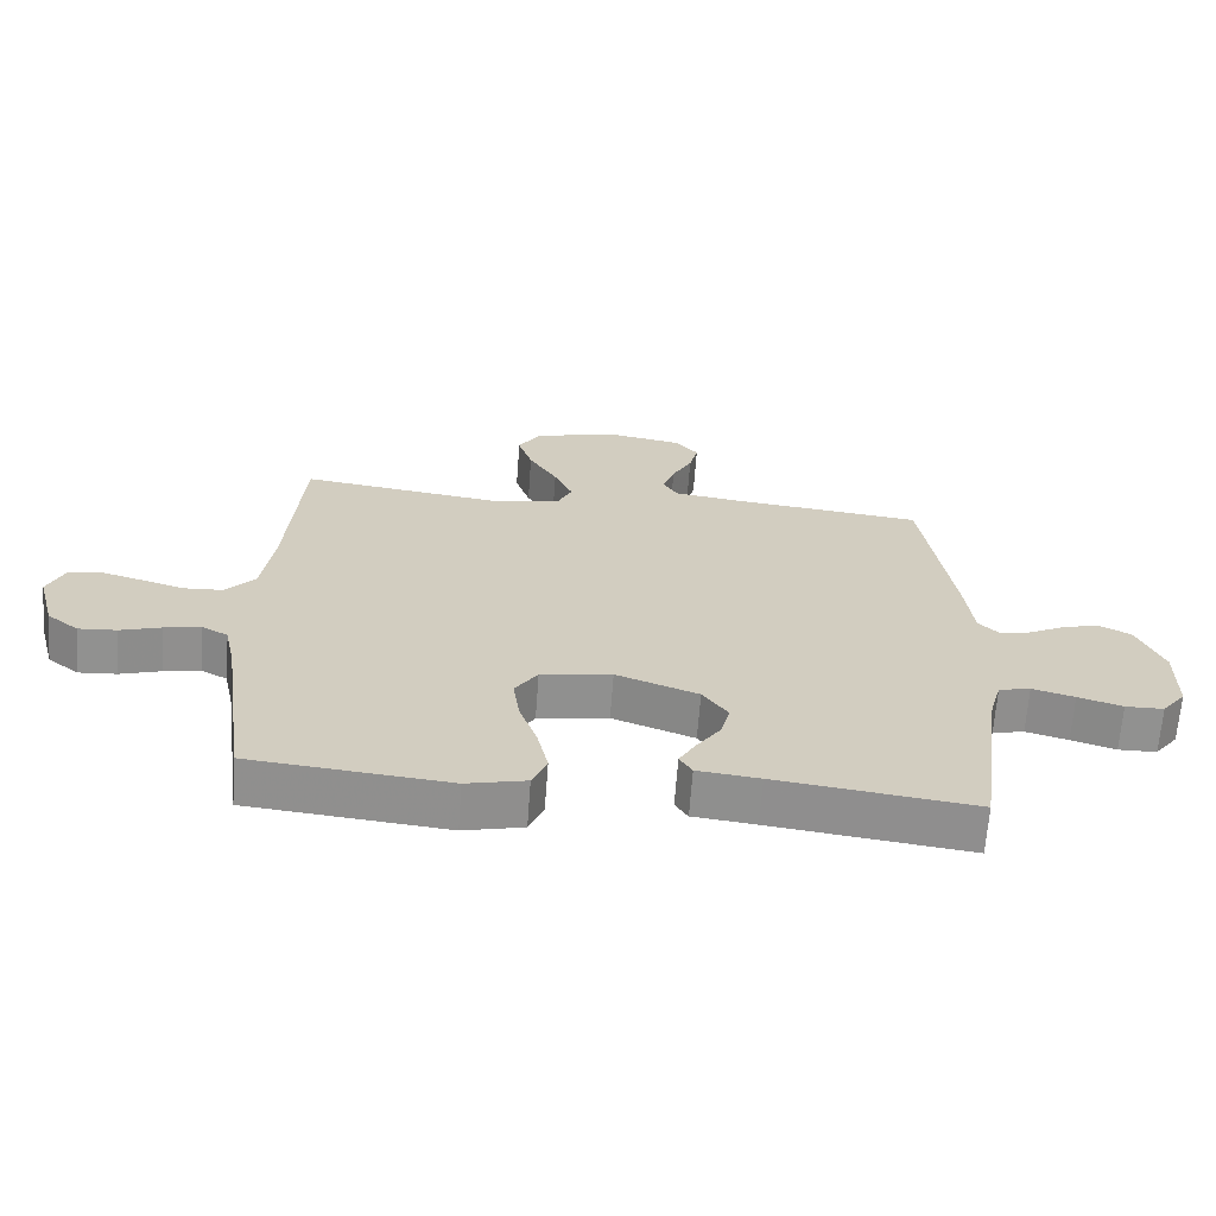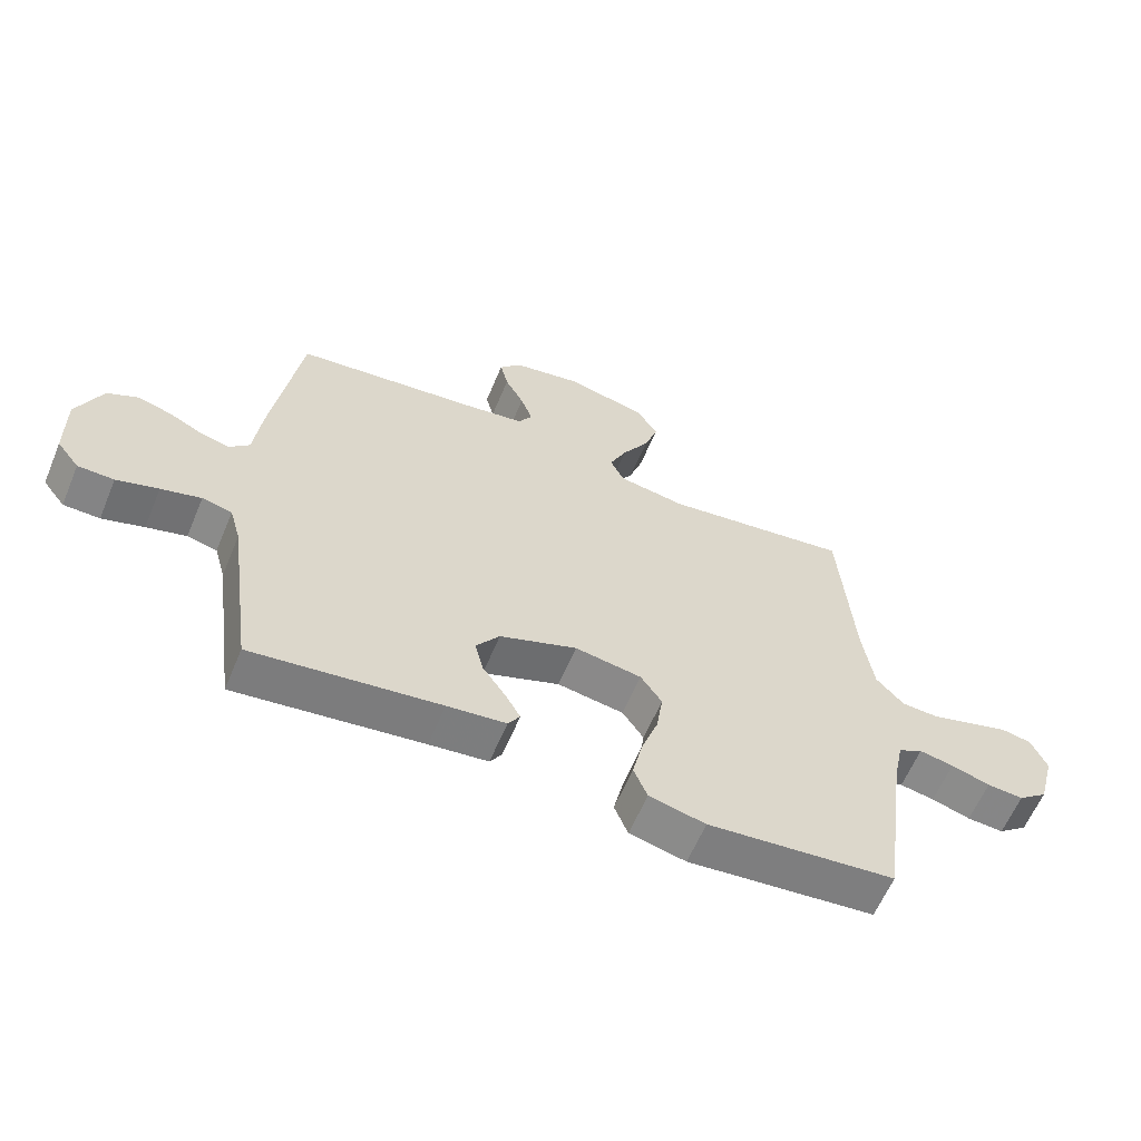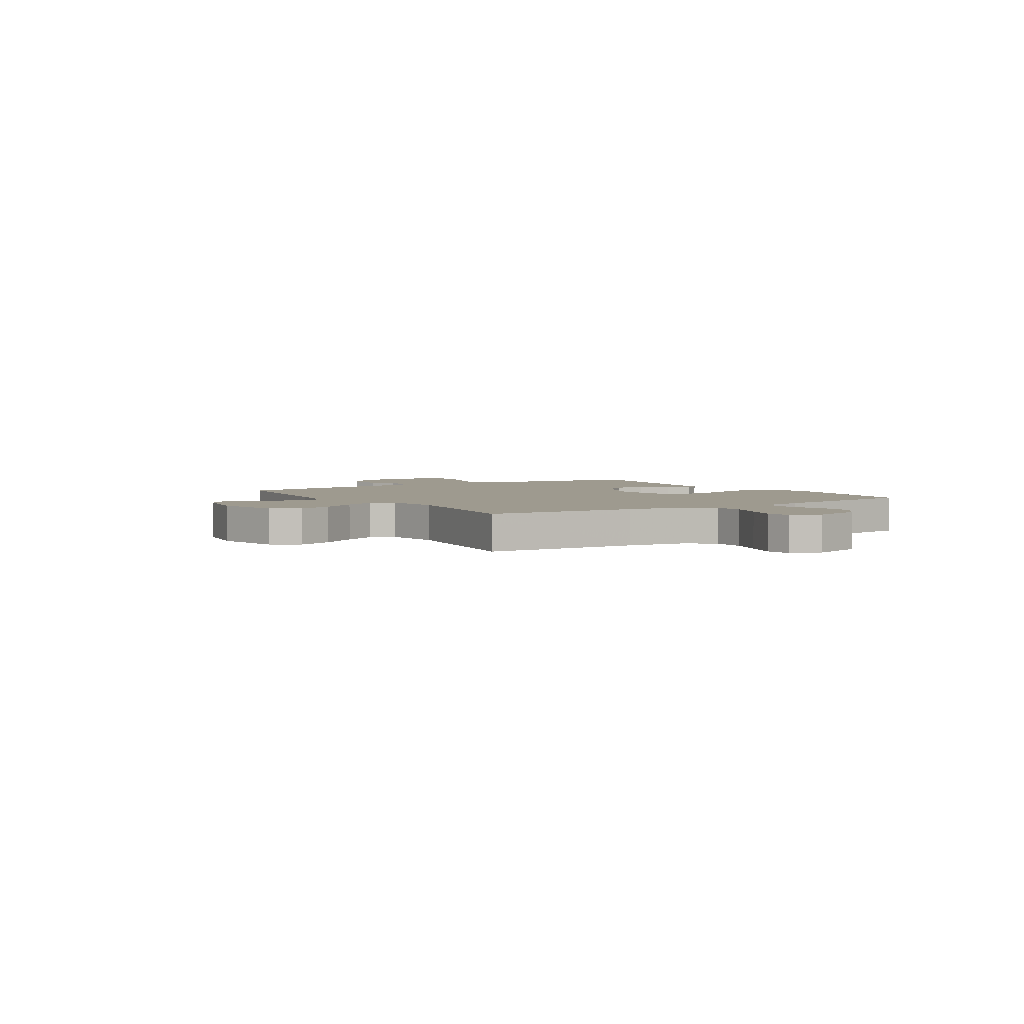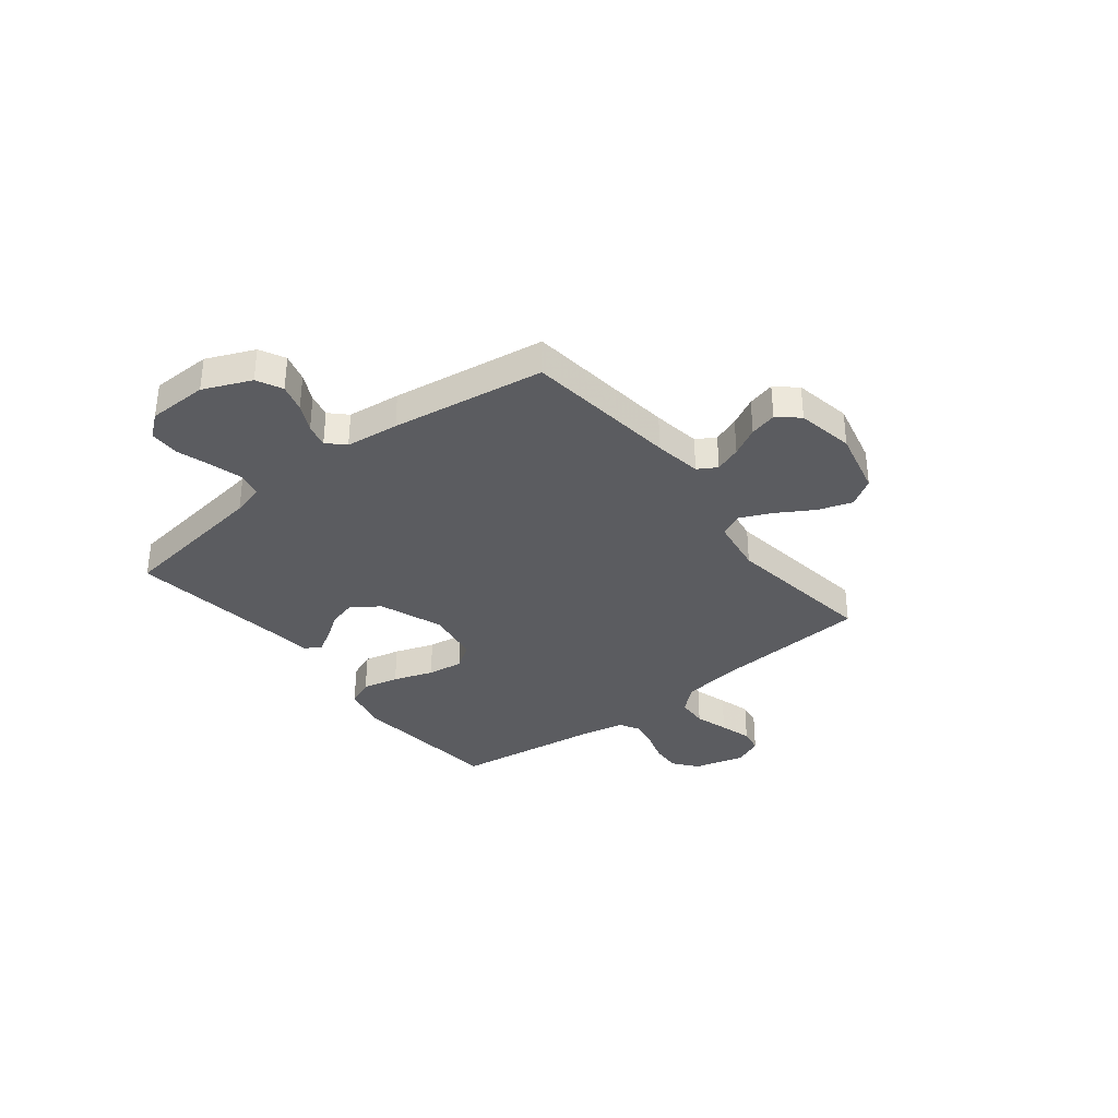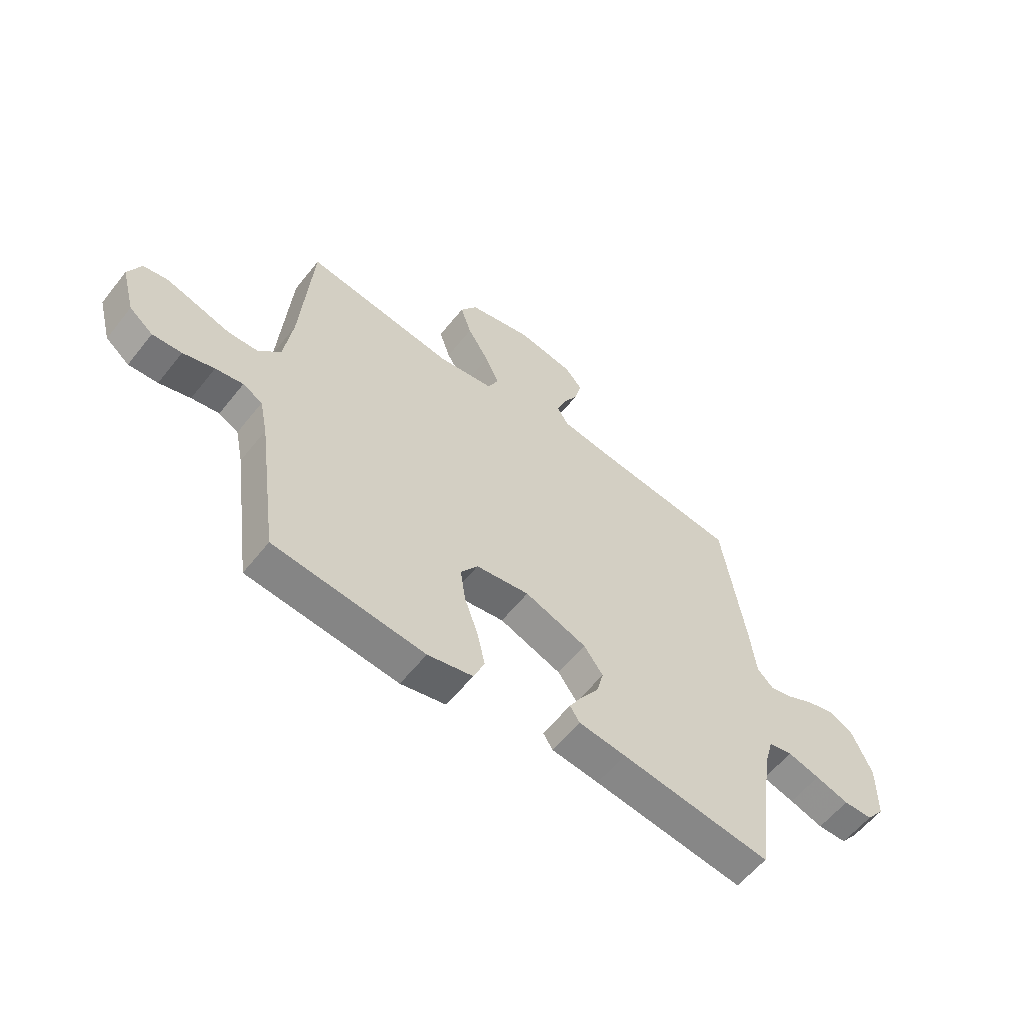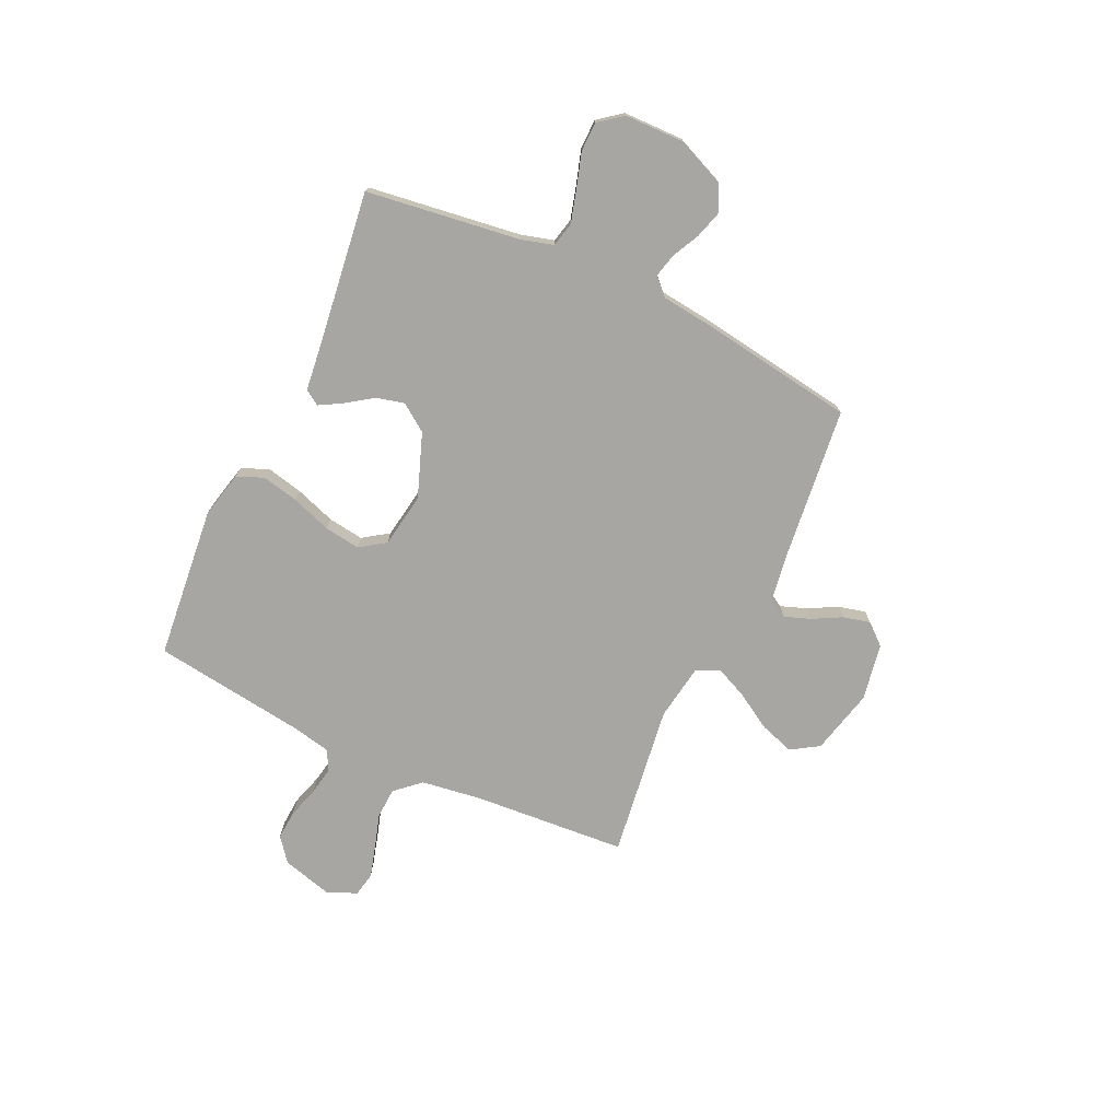
<metadata>
{"format":"obj","ext":"obj","renderer":"f3d","projection":"perspective","resolution":1024,"background":"white","views":[{"elev":-65.8,"azim":175.8,"up":"+Z"},{"elev":-61.2,"azim":-22.7,"up":"+Z"},{"elev":3.6,"azim":57.3,"up":"+Y"},{"elev":-34.6,"azim":-51.7,"up":"+Y"},{"elev":-58.8,"azim":141.8,"up":"+Z"},{"elev":-74.0,"azim":-115.0,"up":"+Y"}]}
</metadata>
<code>
v 0.5 0.07 -0.5
v 0.2 0.07 -0.53
v 0.11 0.07 -0.509
v 0.088 0.07 -0.456
v 0.104 0.07 -0.385
v 0.131 0.07 -0.307
v 0.141 0.07 -0.237
v 0.107 0.07 -0.187
v 0 0.07 -0.17
v -0.124 0.07 -0.216
v -0.162 0.07 -0.269
v -0.148 0.07 -0.324
v -0.112 0.07 -0.376
v -0.087 0.07 -0.42
v -0.106 0.07 -0.45
v -0.2 0.07 -0.461
v -0.5 0.07 -0.5
v -0.541 0.07 -0.2
v -0.559 0.07 -0.136
v -0.607 0.07 -0.125
v -0.671 0.07 -0.143
v -0.738 0.07 -0.164
v -0.796 0.07 -0.163
v -0.832 0.07 -0.117
v -0.834 0.07 0
v -0.794 0.07 0.093
v -0.744 0.07 0.118
v -0.689 0.07 0.102
v -0.635 0.07 0.075
v -0.589 0.07 0.064
v -0.557 0.07 0.096
v -0.545 0.07 0.2
v -0.5 0.07 0.5
v -0.2 0.07 0.534
v -0.107 0.07 0.548
v -0.085 0.07 0.585
v -0.104 0.07 0.637
v -0.134 0.07 0.693
v -0.147 0.07 0.746
v -0.112 0.07 0.787
v 0 0.07 0.807
v 0.128 0.07 0.776
v 0.162 0.07 0.722
v 0.14 0.07 0.655
v 0.097 0.07 0.584
v 0.069 0.07 0.522
v 0.091 0.07 0.476
v 0.2 0.07 0.459
v 0.5 0.07 0.5
v 0.522 0.07 0.2
v 0.539 0.07 0.081
v 0.583 0.07 0.032
v 0.643 0.07 0.029
v 0.709 0.07 0.049
v 0.772 0.07 0.067
v 0.82 0.07 0.058
v 0.845 0.07 0
v 0.818 0.07 -0.099
v 0.771 0.07 -0.136
v 0.713 0.07 -0.132
v 0.651 0.07 -0.113
v 0.596 0.07 -0.103
v 0.557 0.07 -0.124
v 0.541 0.07 -0.2
v 0.5 0 -0.5
v 0.2 0 -0.53
v 0.11 0 -0.509
v 0.088 0 -0.456
v 0.104 0 -0.385
v 0.131 0 -0.307
v 0.141 0 -0.237
v 0.107 0 -0.187
v 0 0 -0.17
v -0.124 0 -0.216
v -0.162 0 -0.269
v -0.148 0 -0.324
v -0.112 0 -0.376
v -0.087 0 -0.42
v -0.106 0 -0.45
v -0.2 0 -0.461
v -0.5 0 -0.5
v -0.541 0 -0.2
v -0.559 0 -0.136
v -0.607 0 -0.125
v -0.671 0 -0.143
v -0.738 0 -0.164
v -0.796 0 -0.163
v -0.832 0 -0.117
v -0.834 0 0
v -0.794 0 0.093
v -0.744 0 0.118
v -0.689 0 0.102
v -0.635 0 0.075
v -0.589 0 0.064
v -0.557 0 0.096
v -0.545 0 0.2
v -0.5 0 0.5
v -0.2 0 0.534
v -0.107 0 0.548
v -0.085 0 0.585
v -0.104 0 0.637
v -0.134 0 0.693
v -0.147 0 0.746
v -0.112 0 0.787
v 0 0 0.807
v 0.128 0 0.776
v 0.162 0 0.722
v 0.14 0 0.655
v 0.097 0 0.584
v 0.069 0 0.522
v 0.091 0 0.476
v 0.2 0 0.459
v 0.5 0 0.5
v 0.522 0 0.2
v 0.539 0 0.081
v 0.583 0 0.032
v 0.643 0 0.029
v 0.709 0 0.049
v 0.772 0 0.067
v 0.82 0 0.058
v 0.845 0 0
v 0.818 0 -0.099
v 0.771 0 -0.136
v 0.713 0 -0.132
v 0.651 0 -0.113
v 0.596 0 -0.103
v 0.557 0 -0.124
v 0.541 0 -0.2
f 59 60 61
f 58 59 61
f 57 58 61
f 56 57 61
f 55 56 61
f 54 55 61
f 53 54 61
f 52 53 61 62
f 51 52 62 63
f 48 49 50
f 51 63 64
f 50 51 64
f 48 50 64
f 47 48 64
f 43 44 45
f 42 43 45
f 41 42 45
f 40 41 45
f 39 40 45
f 38 39 45
f 37 38 45
f 36 37 45 46
f 35 36 46 47
f 31 32 33 34
f 35 47 64
f 34 35 64
f 31 34 64
f 27 28 29
f 26 27 29
f 25 26 29
f 24 25 29
f 23 24 29
f 22 23 29
f 21 22 29
f 20 21 29 30
f 30 31 64
f 20 30 64
f 19 20 64
f 16 17 18
f 16 18 19
f 15 16 19
f 14 15 19
f 13 14 19
f 12 13 19
f 4 5 6
f 3 4 6
f 2 3 6
f 1 2 6
f 64 1 6
f 64 6 7
f 11 12 19
f 10 11 19
f 9 10 19
f 9 19 64
f 8 9 64
f 7 8 64
f 125 124 123
f 125 123 122
f 125 122 121
f 125 121 120
f 125 120 119
f 125 119 118
f 125 118 117
f 126 125 117 116
f 127 126 116 115
f 114 113 112
f 128 127 115
f 128 115 114
f 128 114 112
f 128 112 111
f 109 108 107
f 109 107 106
f 109 106 105
f 109 105 104
f 109 104 103
f 109 103 102
f 109 102 101
f 110 109 101 100
f 111 110 100 99
f 98 97 96 95
f 128 111 99
f 128 99 98
f 128 98 95
f 93 92 91
f 93 91 90
f 93 90 89
f 93 89 88
f 93 88 87
f 93 87 86
f 93 86 85
f 94 93 85 84
f 128 95 94
f 128 94 84
f 128 84 83
f 82 81 80
f 83 82 80
f 83 80 79
f 83 79 78
f 83 78 77
f 83 77 76
f 70 69 68
f 70 68 67
f 70 67 66
f 70 66 65
f 70 65 128
f 71 70 128
f 83 76 75
f 83 75 74
f 83 74 73
f 128 83 73
f 128 73 72
f 128 72 71
f 1 65 66 2
f 2 66 67 3
f 3 67 68 4
f 4 68 69 5
f 5 69 70 6
f 6 70 71 7
f 7 71 72 8
f 8 72 73 9
f 9 73 74 10
f 10 74 75 11
f 11 75 76 12
f 12 76 77 13
f 13 77 78 14
f 14 78 79 15
f 15 79 80 16
f 16 80 81 17
f 17 81 82 18
f 18 82 83 19
f 19 83 84 20
f 20 84 85 21
f 21 85 86 22
f 22 86 87 23
f 23 87 88 24
f 24 88 89 25
f 25 89 90 26
f 26 90 91 27
f 27 91 92 28
f 28 92 93 29
f 29 93 94 30
f 30 94 95 31
f 31 95 96 32
f 32 96 97 33
f 33 97 98 34
f 34 98 99 35
f 35 99 100 36
f 36 100 101 37
f 37 101 102 38
f 38 102 103 39
f 39 103 104 40
f 40 104 105 41
f 41 105 106 42
f 42 106 107 43
f 43 107 108 44
f 44 108 109 45
f 45 109 110 46
f 46 110 111 47
f 47 111 112 48
f 48 112 113 49
f 49 113 114 50
f 50 114 115 51
f 51 115 116 52
f 52 116 117 53
f 53 117 118 54
f 54 118 119 55
f 55 119 120 56
f 56 120 121 57
f 57 121 122 58
f 58 122 123 59
f 59 123 124 60
f 60 124 125 61
f 61 125 126 62
f 62 126 127 63
f 63 127 128 64
f 64 128 65 1

</code>
